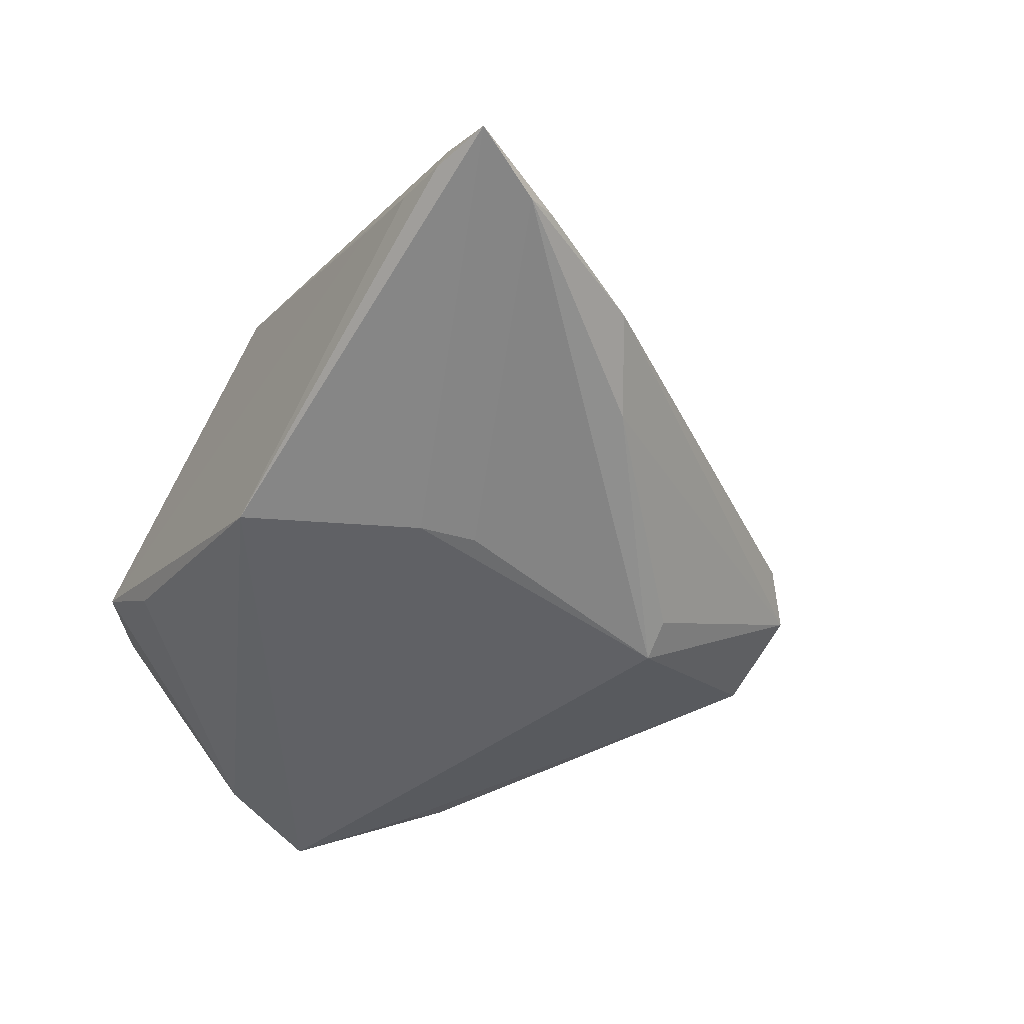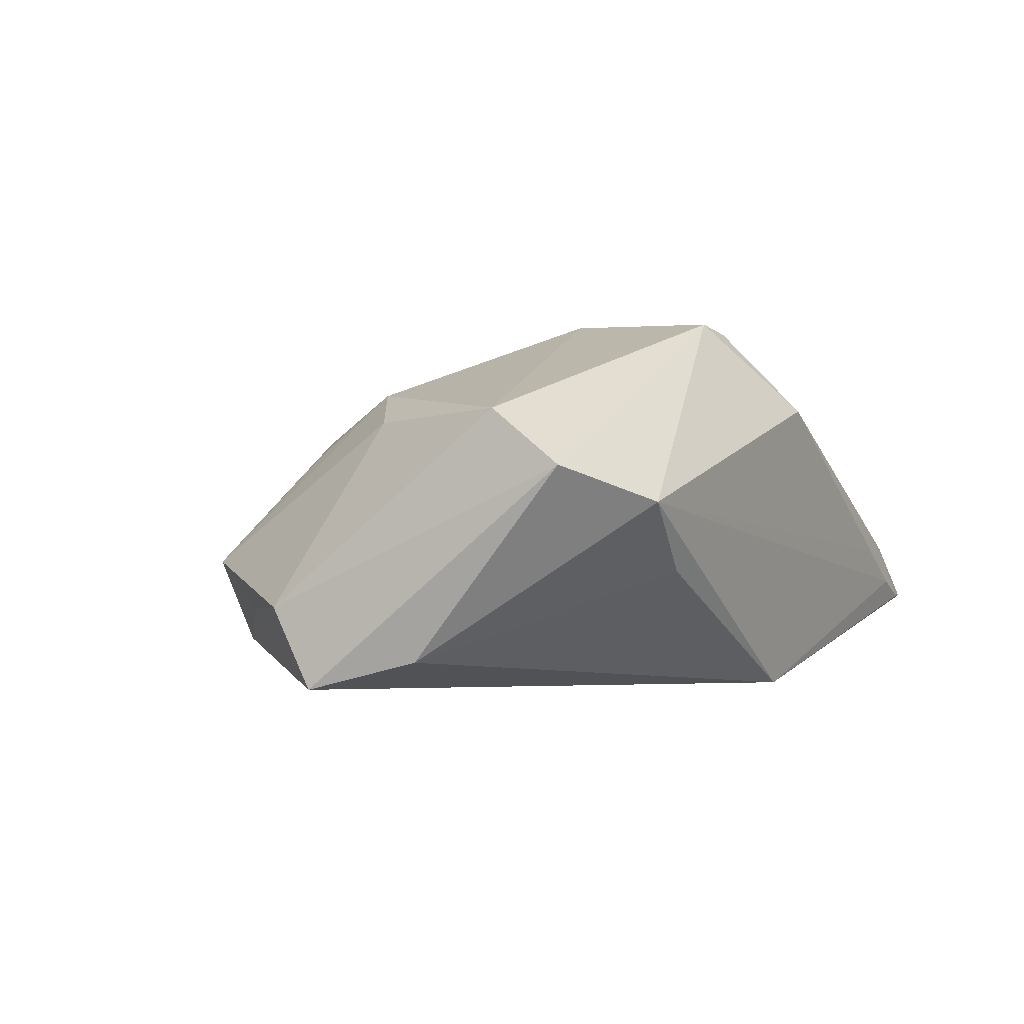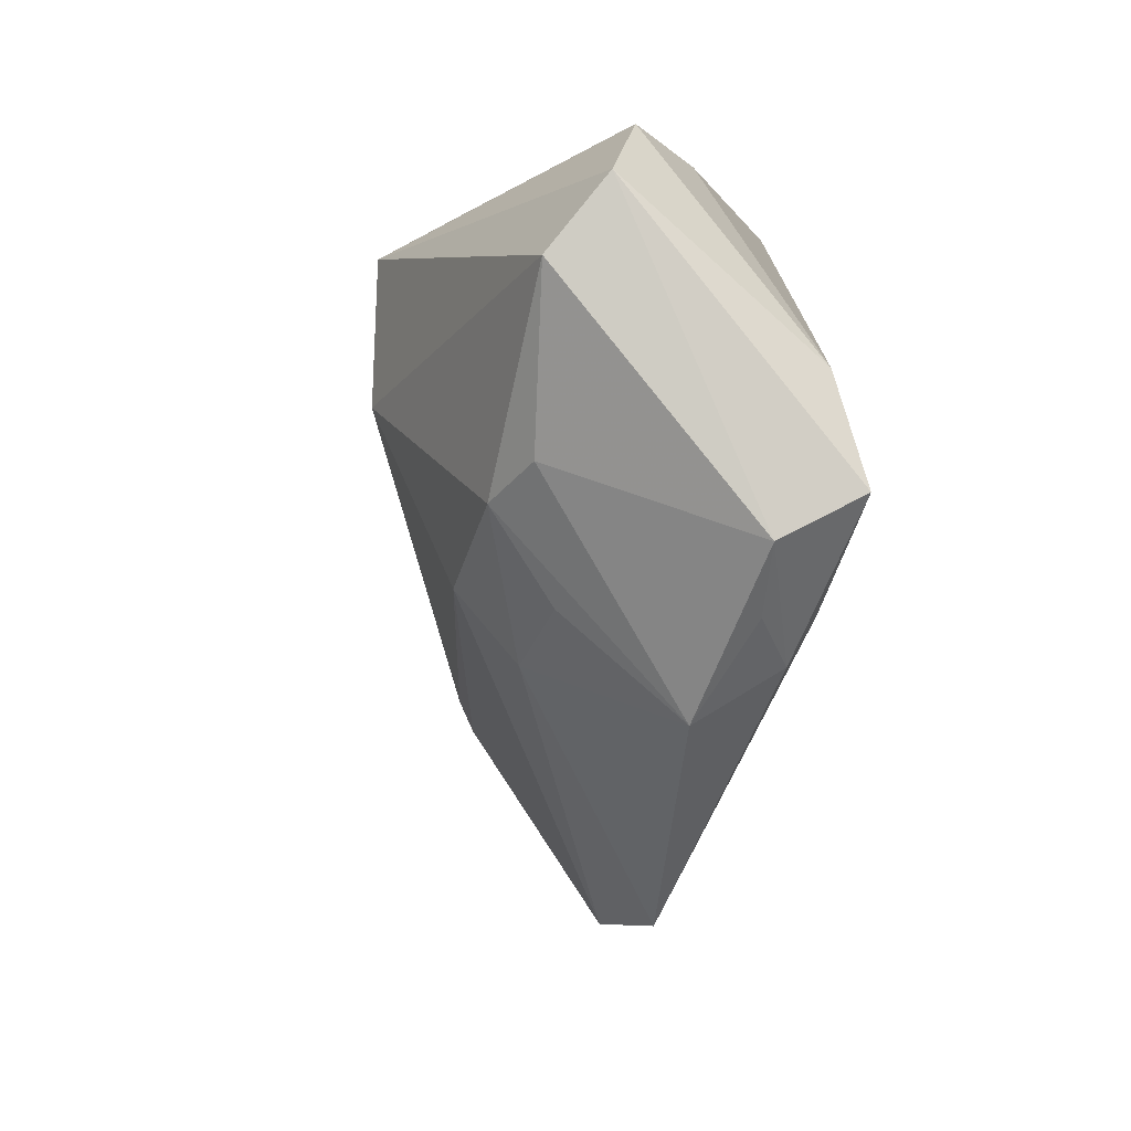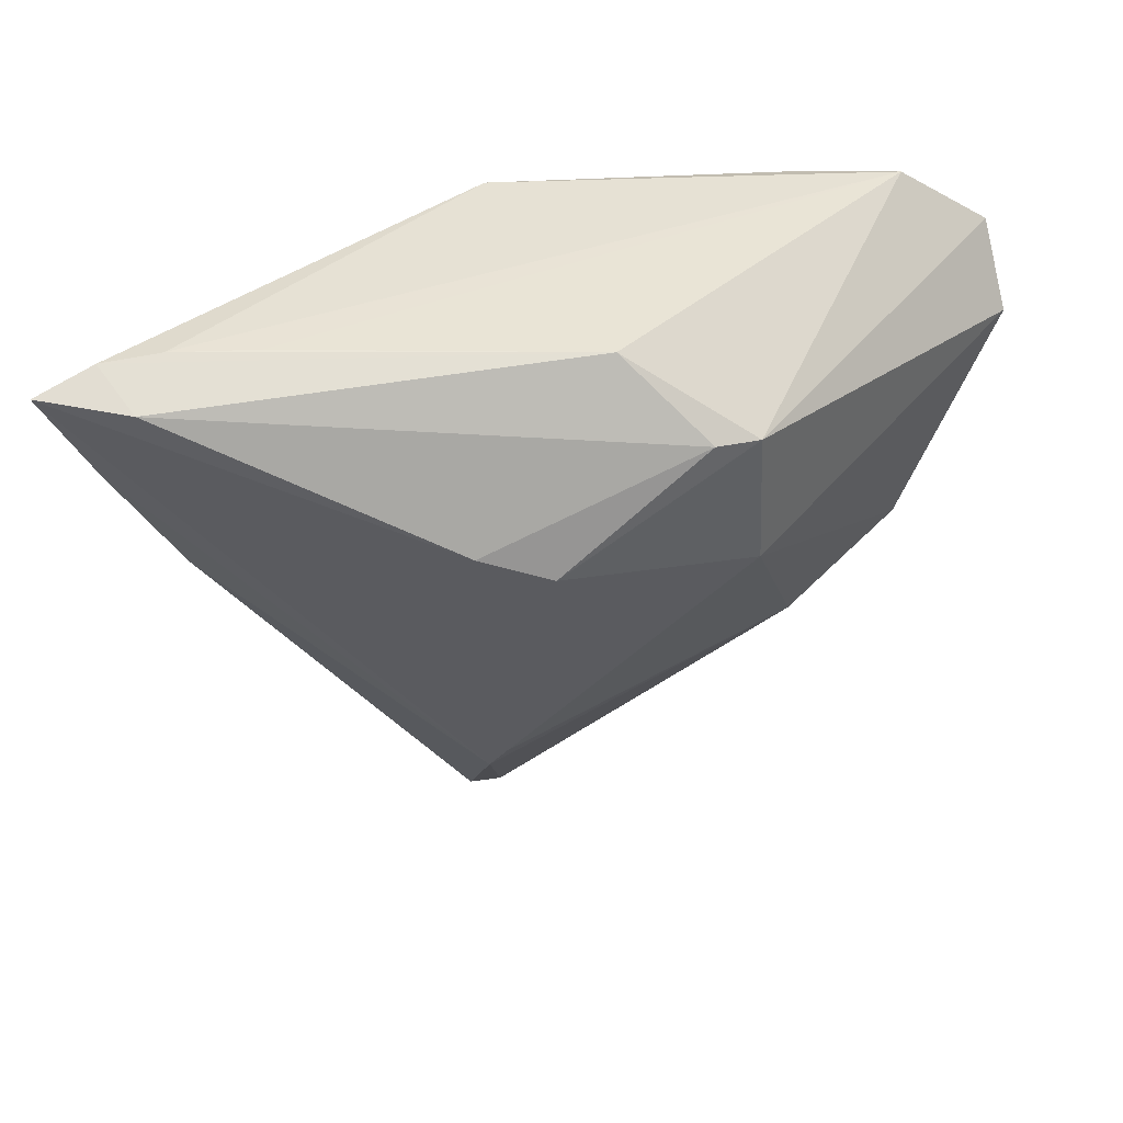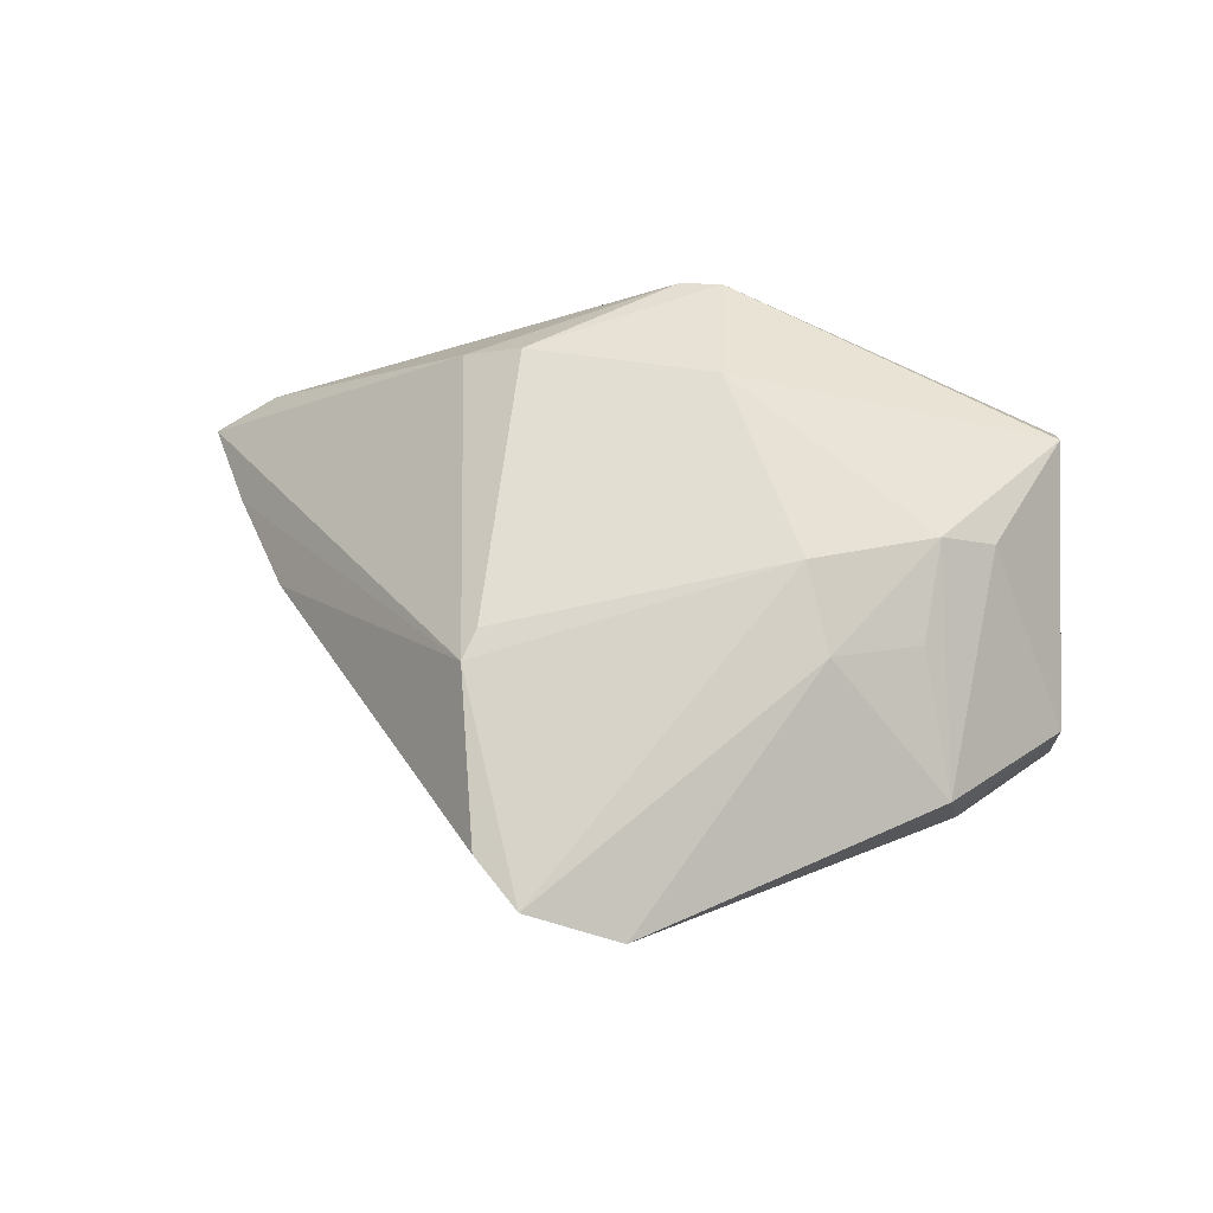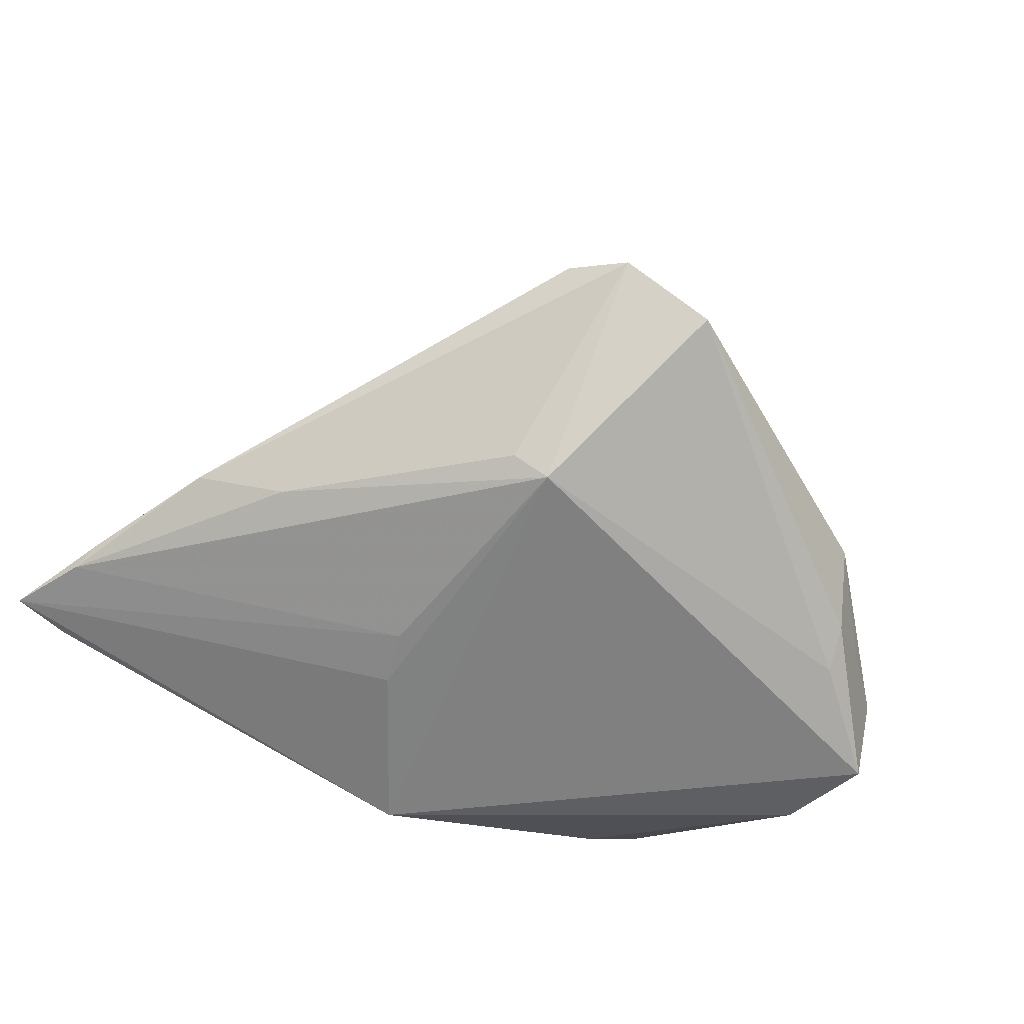
<metadata>
{"format":"obj","ext":"obj","renderer":"f3d","projection":"perspective","resolution":1024,"background":"white","views":[{"elev":-49.0,"azim":-123.1,"up":"+Z"},{"elev":-3.2,"azim":116.2,"up":"+Z"},{"elev":-6.5,"azim":83.5,"up":"+Y"},{"elev":45.8,"azim":-27.7,"up":"+Y"},{"elev":45.9,"azim":4.0,"up":"+Z"},{"elev":-60.0,"azim":-29.4,"up":"+Z"}]}
</metadata>
<code>
v 0.0398 -0.004928 0.01275
v 0.0488 0.0148 0.01287
v -0.05809 0.03332 -0.007917
v 0.05042 -0.009196 -0.02041
v -0.01789 -0.02907 -0.01766
v 0.04774 0.003965 -0.01708
v 0.04968 0.02372 0.005803
v -0.05171 0.0009006 -0.006673
v 0.03818 -0.02068 -0.01732
v -0.002303 -0.05439 -0.005948
v 0.01627 -0.01596 0.01955
v -0.02043 -0.04882 0.001964
v -0.02328 -0.03026 0.01427
v -0.000936 0.02531 0.02722
v 0.03263 -0.00849 0.01705
v -0.01835 0.002484 -0.02006
v -0.01989 0.01242 0.02612
v 0.005265 0.006562 0.02855
v -0.06585 0.03159 -0.007694
v -0.0611 0.0215 -0.00891
v 0.05031 -0.01433 -0.01043
v -0.02169 -0.02651 0.01612
v -0.02777 0.01557 0.02189
v 0.03526 -0.03218 -0.004189
v -0.005205 0.03075 -0.02041
v 0.01964 -0.02486 0.0124
v -0.007717 0.03373 0.01691
v -0.01315 -0.02965 -0.02041
v 0.04342 -0.02142 -0.01042
v -0.0414 -0.005797 -0.01209
v -0.05105 0.03379 -0.005744
v -0.05671 0.03109 -0.0003969
v 0.03903 0.03176 0.001871
v -0.05983 0.0176 -0.007614
v -0.0146 -0.05456 -0.0009899
v 0.0371 -0.02604 -0.01431
v -0.01645 0.009762 -0.02026
v 0.0046 0.02461 0.02797
v 0.03107 -0.01957 0.009639
v -0.04144 0.03379 -0.001235
v 0.02893 0.0301 -0.006027
f 21 4 7
f 4 28 25
f 4 21 36
f 7 4 6
f 4 25 6
f 19 25 37
f 37 25 28
f 24 15 39
f 18 15 2
f 2 21 7
f 24 21 1
f 1 15 24
f 21 2 1
f 1 2 15
f 9 28 4
f 4 36 9
f 29 21 24
f 24 36 29
f 29 36 21
f 7 6 33
f 25 31 33
f 19 37 16
f 16 37 28
f 18 2 38
f 38 17 18
f 38 2 7
f 7 33 38
f 38 33 27
f 3 25 19
f 3 31 25
f 19 32 3
f 27 31 3
f 3 32 27
f 28 9 10
f 10 9 36
f 10 36 24
f 41 6 25
f 25 33 41
f 41 33 6
f 40 31 27
f 27 33 40
f 40 33 31
f 17 38 14
f 14 38 27
f 27 32 14
f 19 16 20
f 20 16 28
f 12 8 35
f 28 10 35
f 13 8 12
f 12 35 13
f 24 39 26
f 26 10 24
f 26 35 10
f 26 39 15
f 19 20 34
f 34 20 8
f 34 13 19
f 8 13 34
f 28 35 5
f 19 13 23
f 23 13 17
f 23 32 19
f 17 14 23
f 23 14 32
f 18 17 22
f 17 13 22
f 11 13 35
f 35 26 11
f 11 22 13
f 18 22 11
f 11 15 18
f 11 26 15
f 30 35 8
f 30 5 35
f 8 20 30
f 30 20 28
f 28 5 30

</code>
